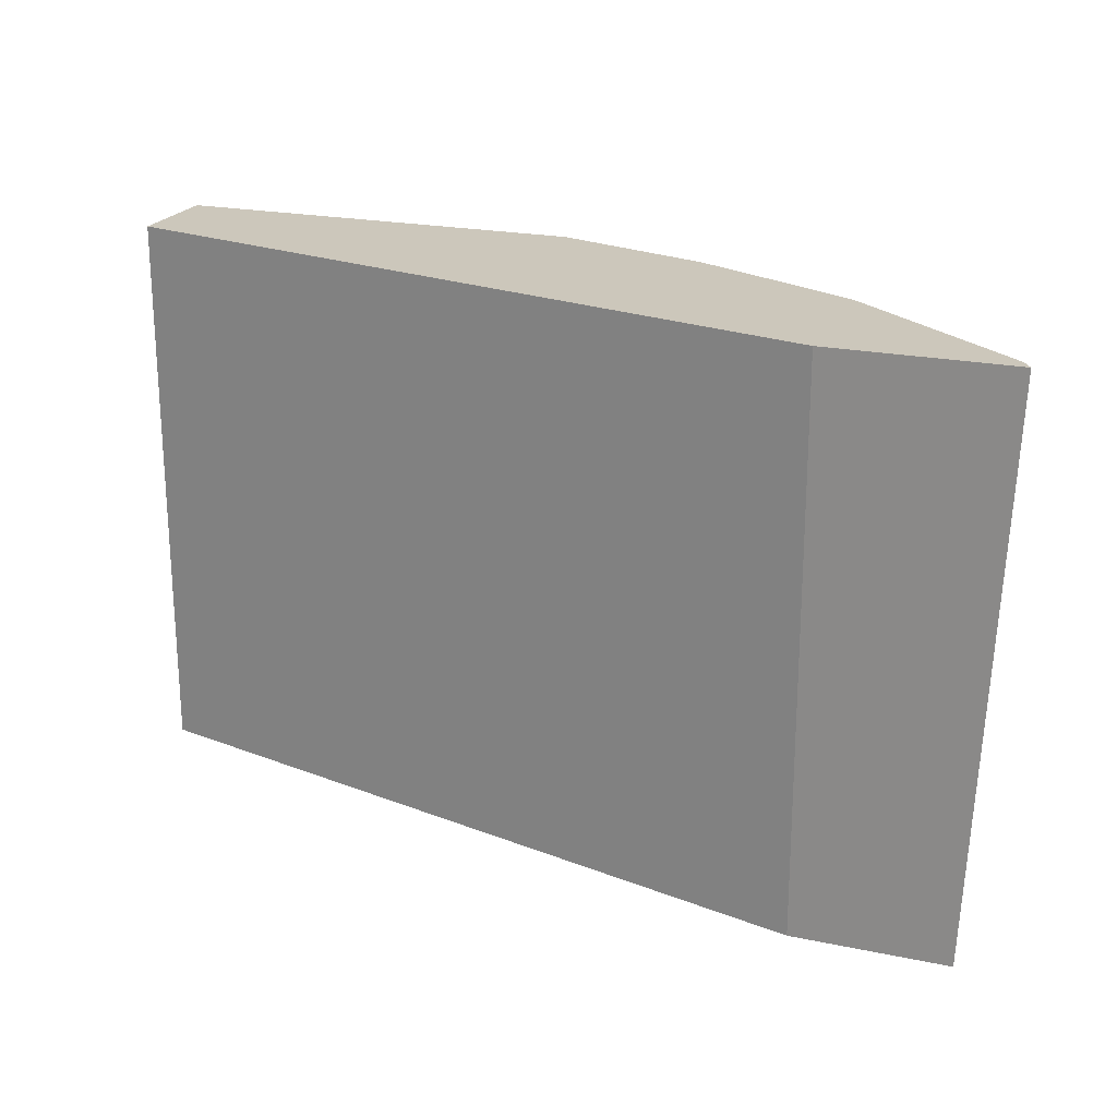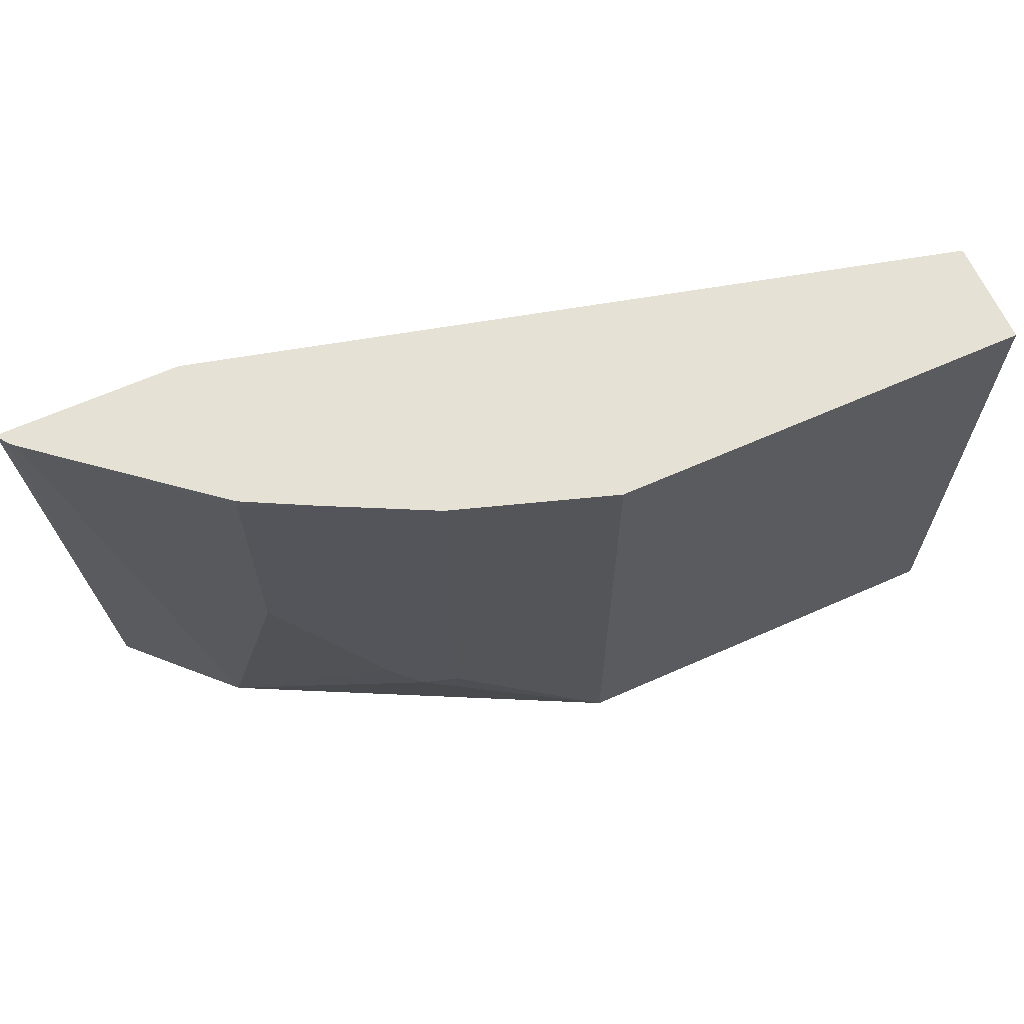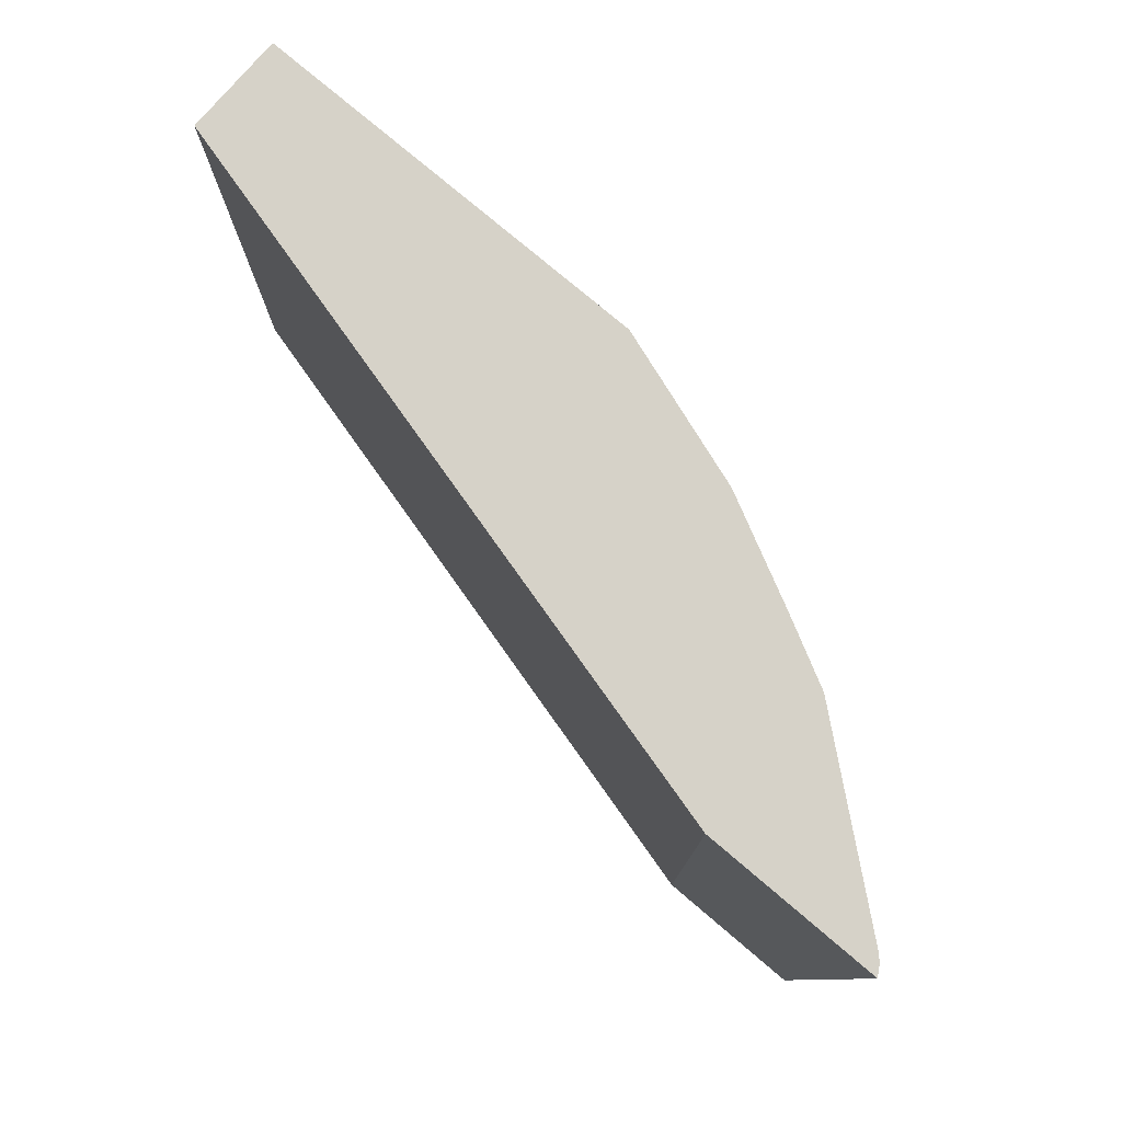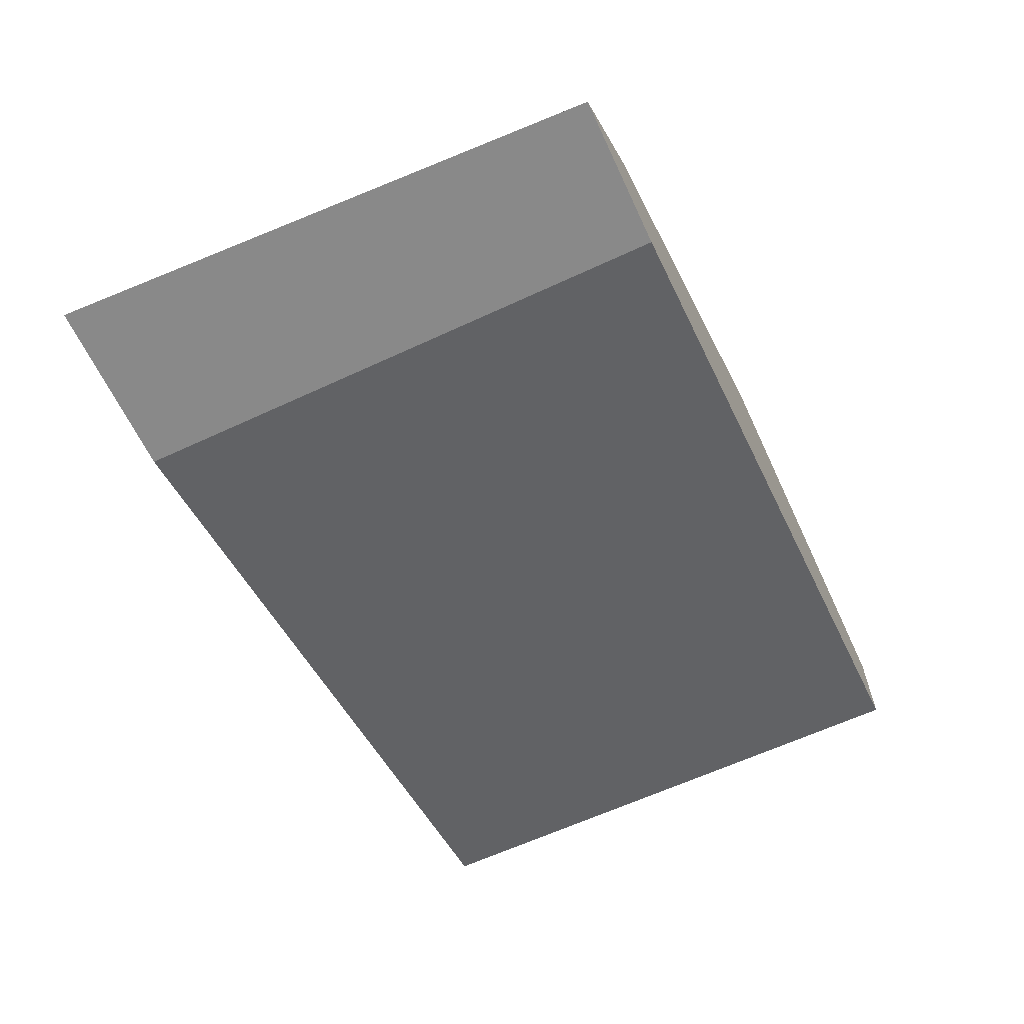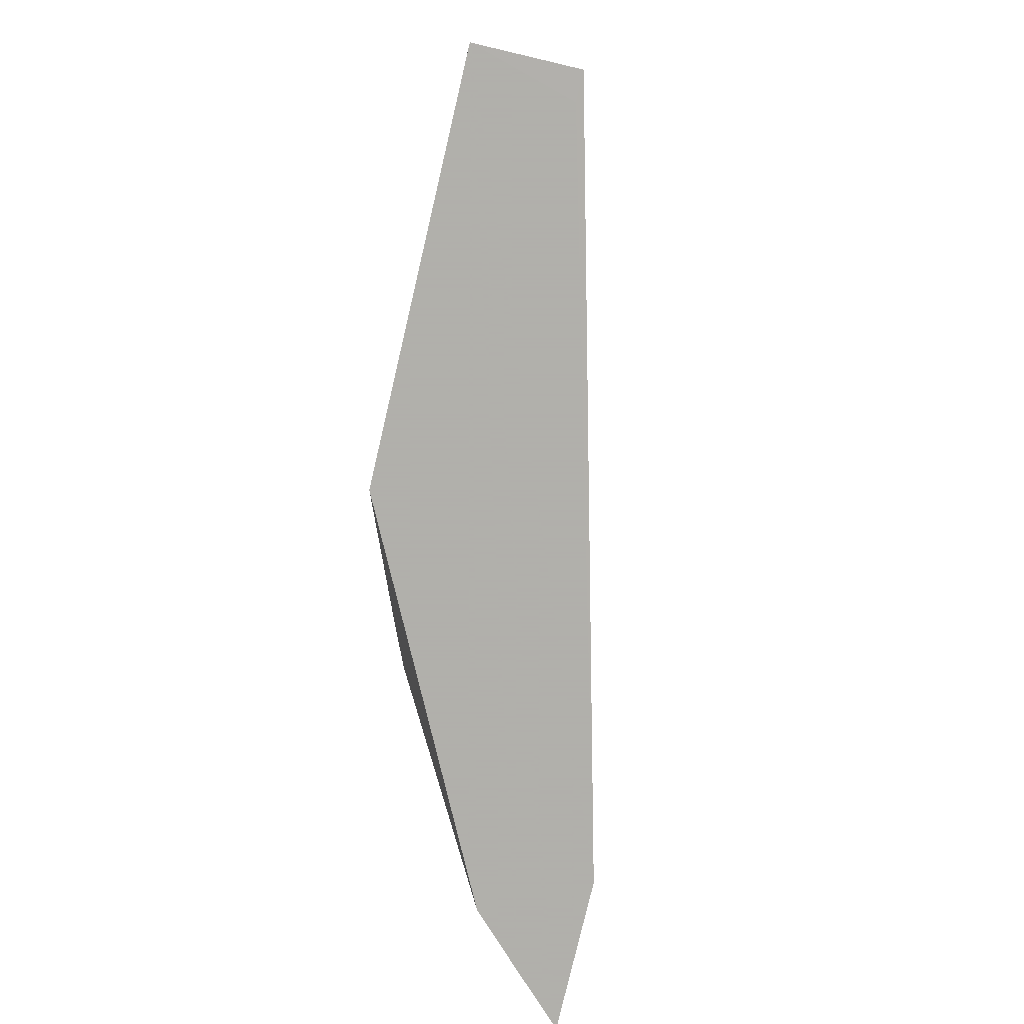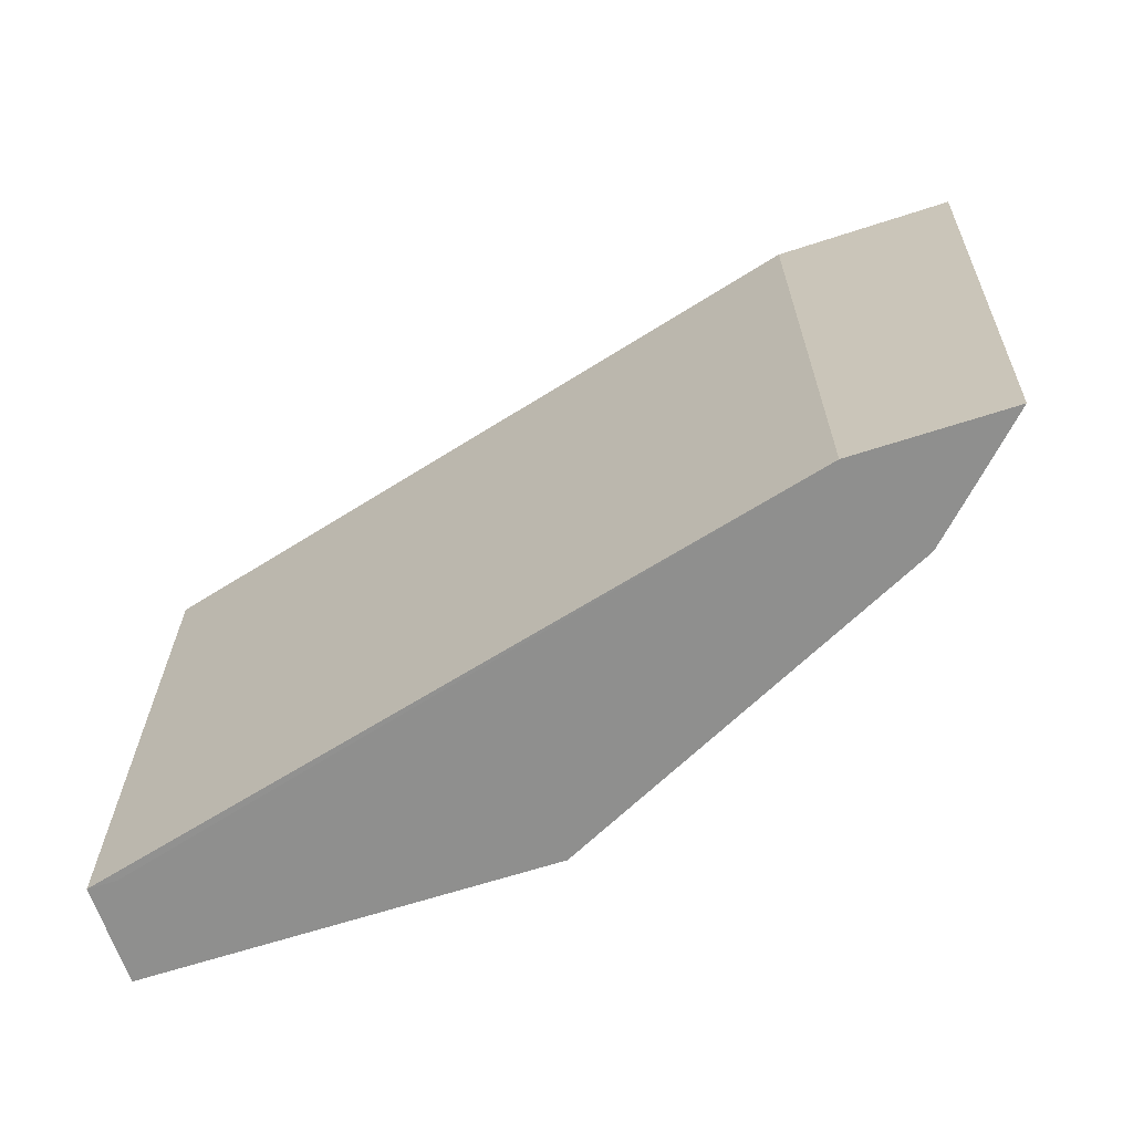
<metadata>
{"format":"obj","ext":"obj","renderer":"f3d","projection":"perspective","resolution":1024,"background":"white","views":[{"elev":21.7,"azim":20.2,"up":"+Z"},{"elev":65.0,"azim":156.0,"up":"+Z"},{"elev":77.5,"azim":40.3,"up":"+Z"},{"elev":-63.2,"azim":115.1,"up":"+Y"},{"elev":-78.4,"azim":-103.2,"up":"+Z"},{"elev":-65.3,"azim":18.1,"up":"+Z"}]}
</metadata>
<code>
v -0.101 0.6741 0.08651
v -0.101 0.6745 0.08651
v -0.08206 0.6071 0.08651
v -0.101 0.6071 0.08659
v -0.101 0.6745 0.4565
v 0.1687 0.6745 0.08651
v 0.3815 0.4838 0.08651
v -0.101 0.6071 0.4565
v 0.1687 0.6745 0.4565
v 0.271 0.6408 0.4565
v 0.2698 0.6408 0.1687
v 0.2923 0.6296 0.1574
v 0.3935 0.5621 0.08651
v 0.4827 0.4838 0.08651
v 0.3815 0.4838 0.4565
v 0.3384 0.6071 0.4565
v 0.3148 0.6183 0.1799
v 0.4159 0.5509 0.08651
v 0.4496 0.5172 0.08651
v 0.4951 0.4909 0.4565
v 0.4994 0.4838 0.4565
v 0.3821 0.5844 0.4565
v 0.3822 0.5846 0.4497
v 0.3822 0.5846 0.281
v 0.4909 0.4951 0.4565
f 6 10 11
f 6 11 12
f 6 12 13
f 7 14 21
f 7 21 15
f 10 16 12
f 10 12 11
f 12 16 17
f 12 17 18
f 12 18 13
f 16 22 23
f 14 20 21
f 16 23 24
f 16 24 17
f 17 24 18
f 18 24 25
f 19 25 20
f 22 25 23
f 23 25 24
f 6 9 10
f 14 19 20
f 18 25 19
f 5 10 9
f 5 22 16
f 5 16 10
f 1 2 6
f 1 6 13
f 1 13 18
f 1 19 14
f 1 14 7
f 1 7 3
f 1 3 4
f 1 4 8
f 1 8 5
f 1 18 19
f 2 5 9
f 1 5 2
f 5 20 25
f 5 25 22
f 5 15 21
f 5 21 20
f 4 15 8
f 4 7 15
f 3 7 4
f 2 9 6
f 5 8 15

</code>
